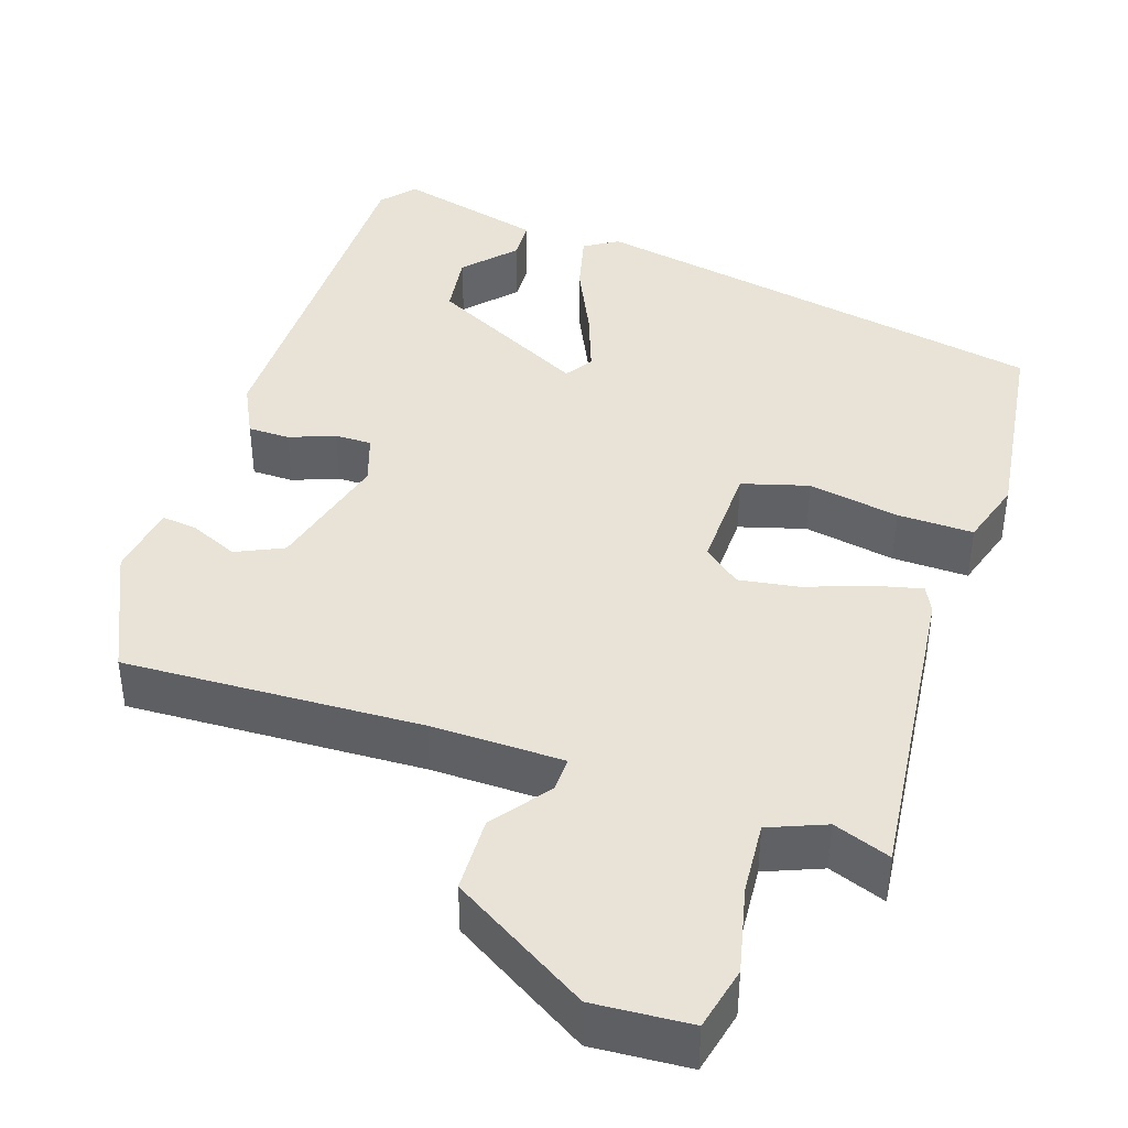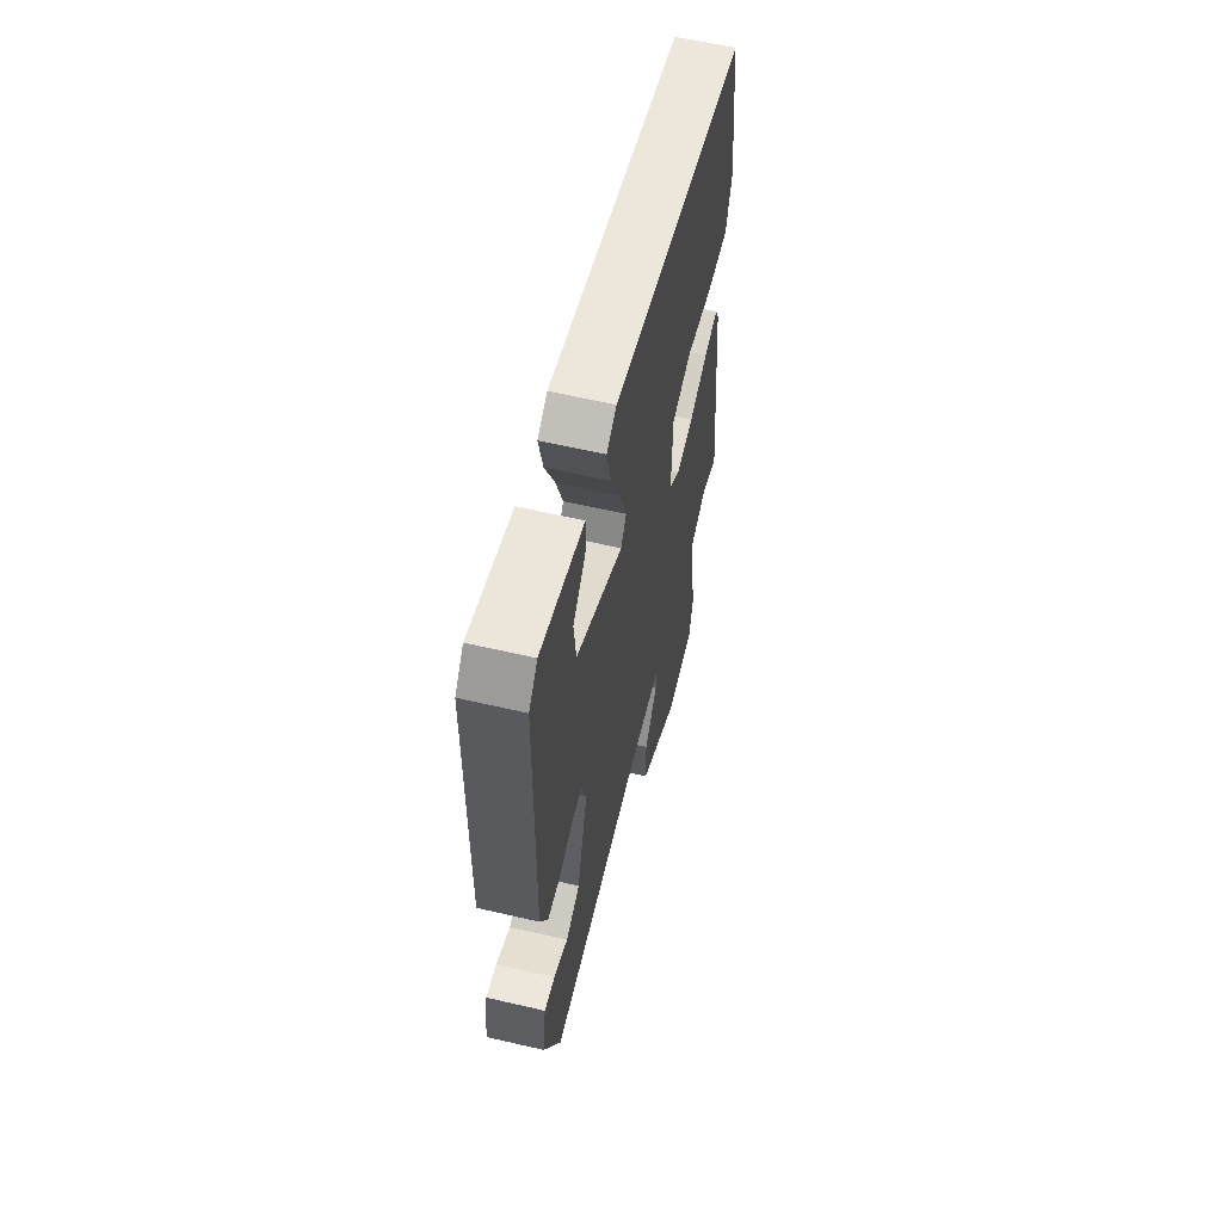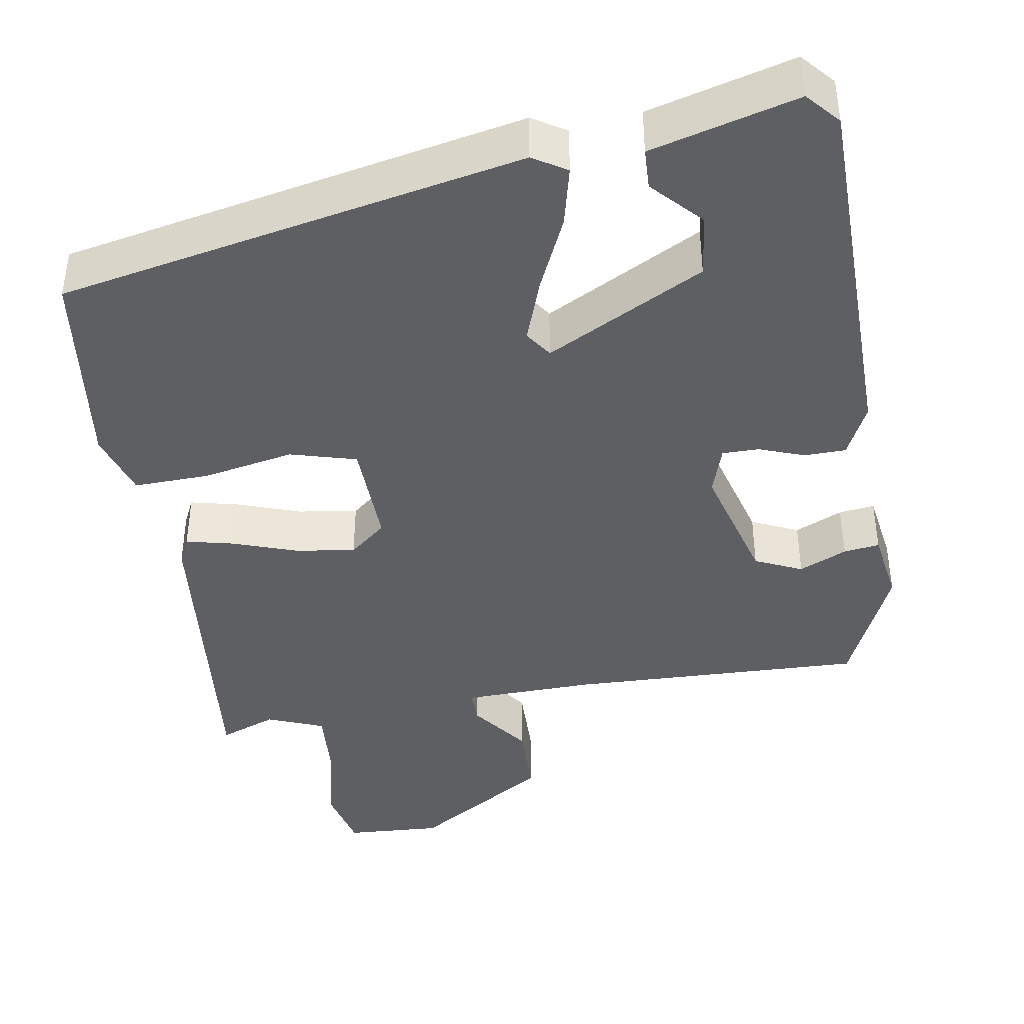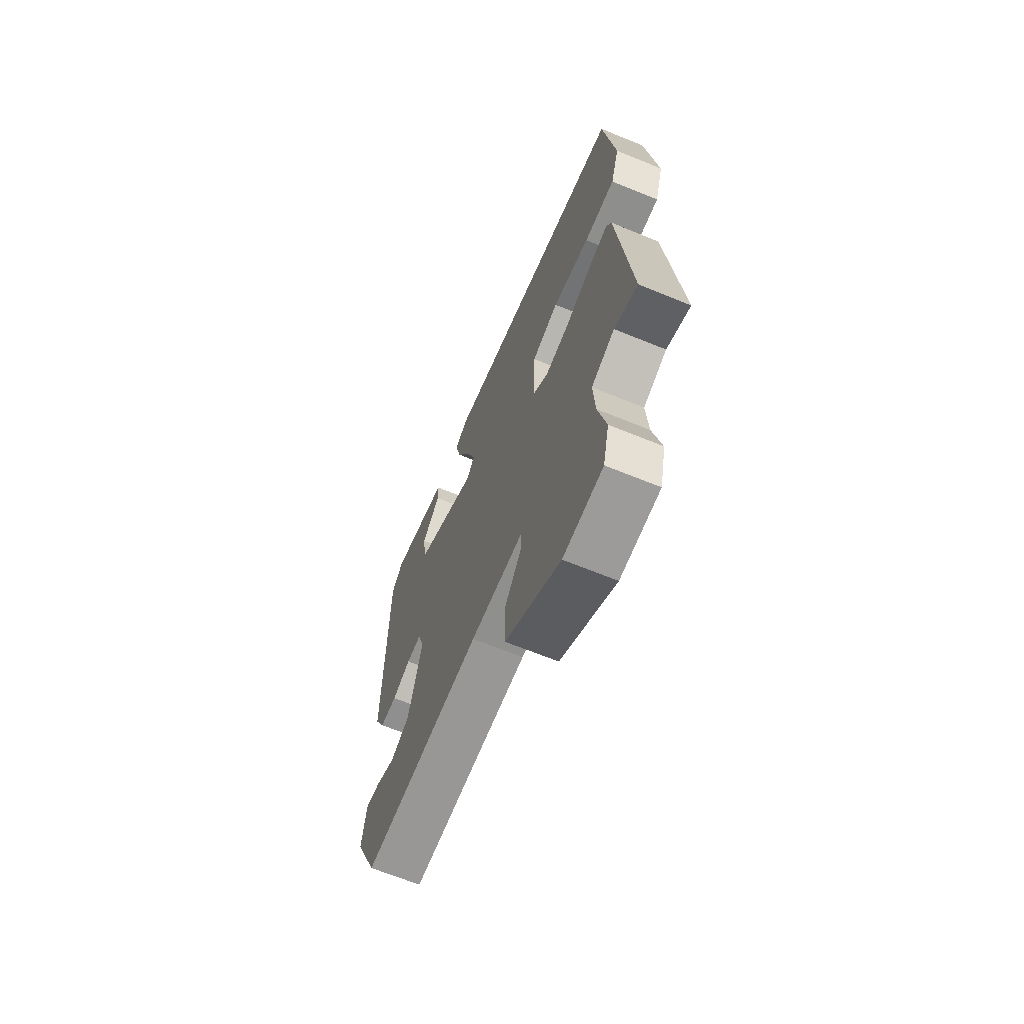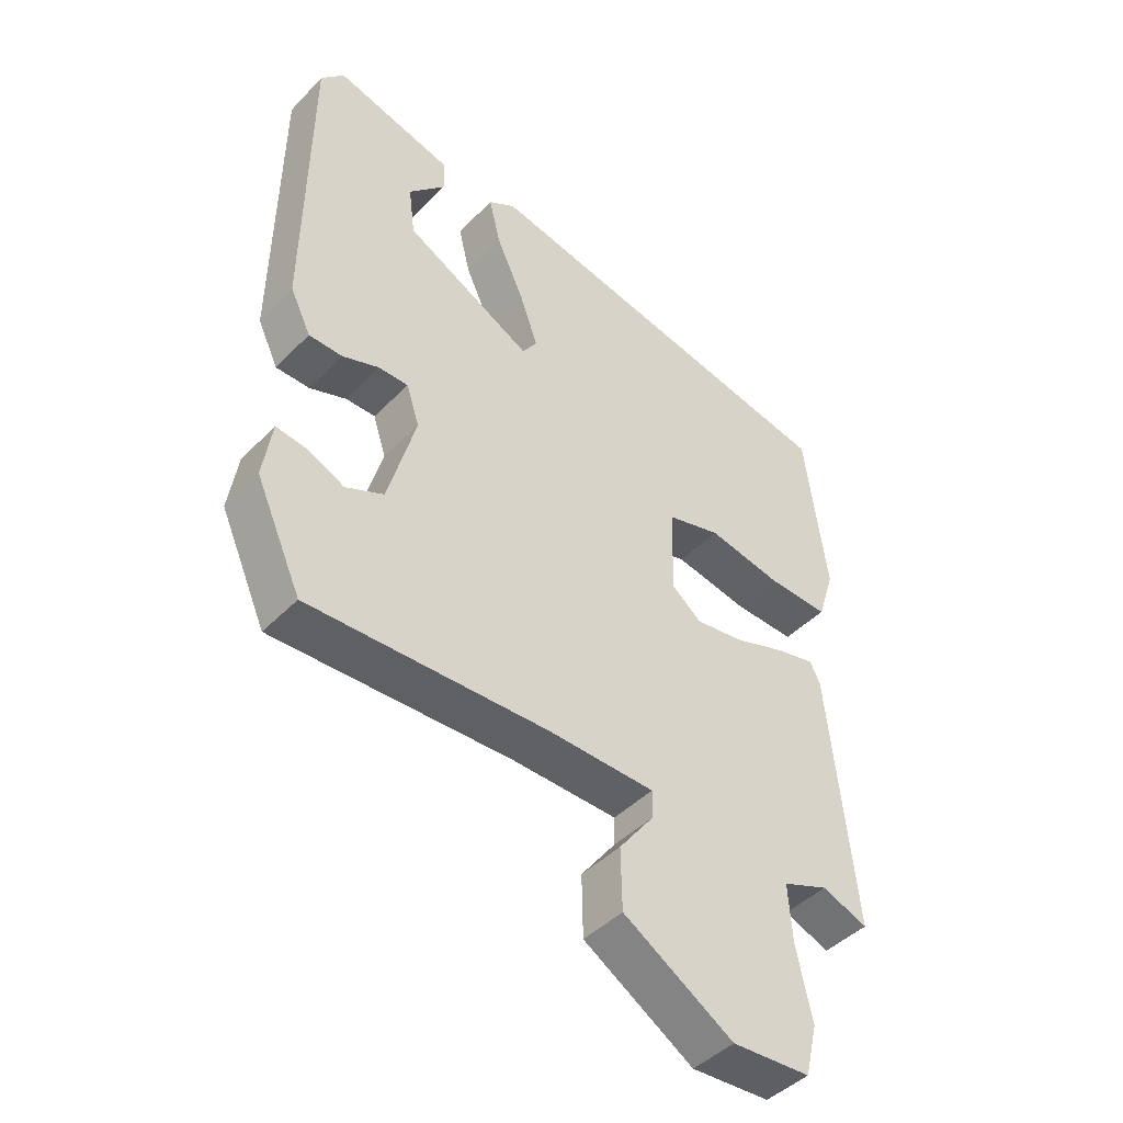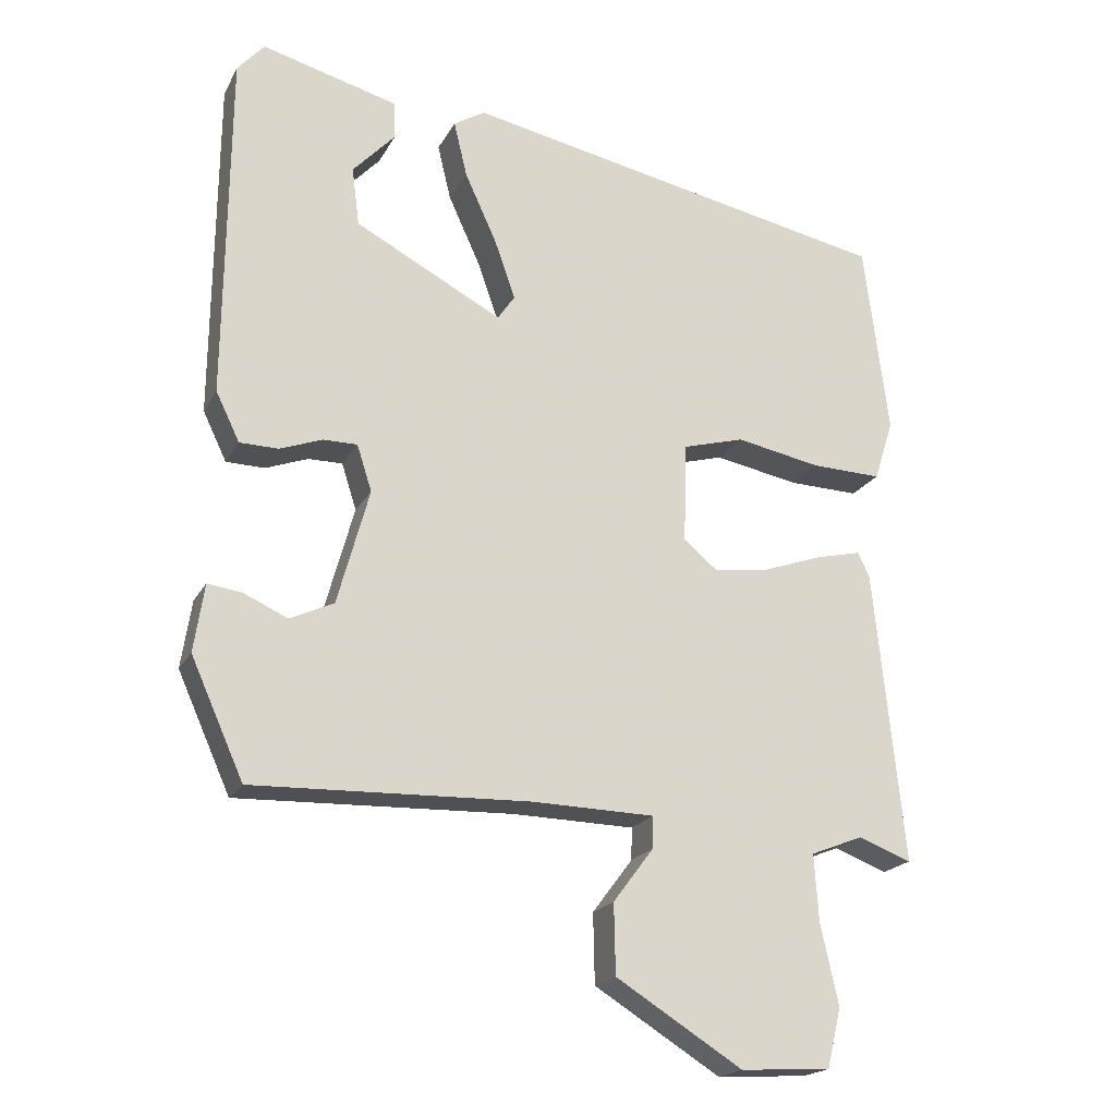
<metadata>
{"format":"obj","ext":"obj","renderer":"f3d","projection":"perspective","resolution":1024,"background":"white","views":[{"elev":41.4,"azim":-162.1,"up":"+Y"},{"elev":60.0,"azim":103.4,"up":"+Z"},{"elev":-41.7,"azim":9.4,"up":"+Y"},{"elev":-66.5,"azim":-112.3,"up":"+Z"},{"elev":-44.6,"azim":139.5,"up":"+Z"},{"elev":-19.7,"azim":159.0,"up":"+Z"}]}
</metadata>
<code>
v 0.457 0.07 0.501
v 0.462 0.07 0.032
v 0.43 0.07 -0.034
v 0.378 0.07 -0.035
v 0.321 0.07 -0.014
v 0.275 0.07 -0.014
v 0.255 0.07 -0.076
v 0.298 0.07 -0.232
v 0.357 0.07 -0.259
v 0.417 0.07 -0.232
v 0.462 0.07 -0.226
v 0.476 0.07 -0.317
v 0.405 0.07 -0.475
v 0.034 0.07 -0.463
v -0.131 0.07 -0.467
v -0.13 0.07 -0.51
v -0.076 0.07 -0.582
v -0.078 0.07 -0.676
v -0.248 0.07 -0.782
v -0.369 0.07 -0.775
v -0.388 0.07 -0.696
v -0.364 0.07 -0.588
v -0.358 0.07 -0.498
v -0.429 0.07 -0.47
v -0.5 0.07 -0.497
v -0.46 0.07 -0.102
v -0.444 0.07 -0.069
v -0.384 0.07 -0.083
v -0.304 0.07 -0.111
v -0.229 0.07 -0.122
v -0.183 0.07 -0.084
v -0.187 0.07 0.051
v -0.27 0.07 0.074
v -0.384 0.07 0.052
v -0.479 0.07 0.049
v -0.505 0.07 0.131
v -0.472 0.07 0.39
v 0.109 0.07 0.506
v 0.151 0.07 0.48
v 0.133 0.07 0.405
v 0.09 0.07 0.311
v 0.062 0.07 0.232
v 0.085 0.07 0.198
v 0.283 0.07 0.302
v 0.293 0.07 0.381
v 0.236 0.07 0.442
v 0.238 0.07 0.493
v 0.421 0.07 0.542
v 0.457 0 0.501
v 0.462 0 0.032
v 0.43 0 -0.034
v 0.378 0 -0.035
v 0.321 0 -0.014
v 0.275 0 -0.014
v 0.255 0 -0.076
v 0.298 0 -0.232
v 0.357 0 -0.259
v 0.417 0 -0.232
v 0.462 0 -0.226
v 0.476 0 -0.317
v 0.405 0 -0.475
v 0.034 0 -0.463
v -0.131 0 -0.467
v -0.13 0 -0.51
v -0.076 0 -0.582
v -0.078 0 -0.676
v -0.248 0 -0.782
v -0.369 0 -0.775
v -0.388 0 -0.696
v -0.364 0 -0.588
v -0.358 0 -0.498
v -0.429 0 -0.47
v -0.5 0 -0.497
v -0.46 0 -0.102
v -0.444 0 -0.069
v -0.384 0 -0.083
v -0.304 0 -0.111
v -0.229 0 -0.122
v -0.183 0 -0.084
v -0.187 0 0.051
v -0.27 0 0.074
v -0.384 0 0.052
v -0.479 0 0.049
v -0.505 0 0.131
v -0.472 0 0.39
v 0.109 0 0.506
v 0.151 0 0.48
v 0.133 0 0.405
v 0.09 0 0.311
v 0.062 0 0.232
v 0.085 0 0.198
v 0.283 0 0.302
v 0.293 0 0.381
v 0.236 0 0.442
v 0.238 0 0.493
v 0.421 0 0.542
f 47 48 1
f 46 47 1
f 45 46 1
f 3 4 5
f 2 3 5
f 1 2 5
f 45 1 5
f 44 45 5
f 43 44 5 6
f 39 40 41
f 38 39 41
f 37 38 41
f 36 37 41
f 35 36 41
f 34 35 41
f 33 34 41
f 32 33 41 42
f 31 32 42 43
f 27 28 29
f 26 27 29
f 25 26 29
f 24 25 29
f 23 24 29 30
f 22 23 30 31
f 20 21 22
f 19 20 22
f 18 19 22
f 17 18 22
f 16 17 22
f 15 16 22 31
f 12 13 14
f 11 12 14
f 10 11 14
f 9 10 14
f 14 15 31
f 9 14 31
f 8 9 31
f 31 43 6 7
f 7 8 31
f 49 96 95
f 49 95 94
f 49 94 93
f 53 52 51
f 53 51 50
f 53 50 49
f 53 49 93
f 53 93 92
f 54 53 92 91
f 89 88 87
f 89 87 86
f 89 86 85
f 89 85 84
f 89 84 83
f 89 83 82
f 89 82 81
f 90 89 81 80
f 91 90 80 79
f 77 76 75
f 77 75 74
f 77 74 73
f 77 73 72
f 78 77 72 71
f 79 78 71 70
f 70 69 68
f 70 68 67
f 70 67 66
f 70 66 65
f 70 65 64
f 79 70 64 63
f 62 61 60
f 62 60 59
f 62 59 58
f 62 58 57
f 79 63 62
f 79 62 57
f 79 57 56
f 55 54 91 79
f 79 56 55
f 1 49 50 2
f 2 50 51 3
f 3 51 52 4
f 4 52 53 5
f 5 53 54 6
f 6 54 55 7
f 7 55 56 8
f 8 56 57 9
f 9 57 58 10
f 10 58 59 11
f 11 59 60 12
f 12 60 61 13
f 13 61 62 14
f 14 62 63 15
f 15 63 64 16
f 16 64 65 17
f 17 65 66 18
f 18 66 67 19
f 19 67 68 20
f 20 68 69 21
f 21 69 70 22
f 22 70 71 23
f 23 71 72 24
f 24 72 73 25
f 25 73 74 26
f 26 74 75 27
f 27 75 76 28
f 28 76 77 29
f 29 77 78 30
f 30 78 79 31
f 31 79 80 32
f 32 80 81 33
f 33 81 82 34
f 34 82 83 35
f 35 83 84 36
f 36 84 85 37
f 37 85 86 38
f 38 86 87 39
f 39 87 88 40
f 40 88 89 41
f 41 89 90 42
f 42 90 91 43
f 43 91 92 44
f 44 92 93 45
f 45 93 94 46
f 46 94 95 47
f 47 95 96 48
f 48 96 49 1

</code>
